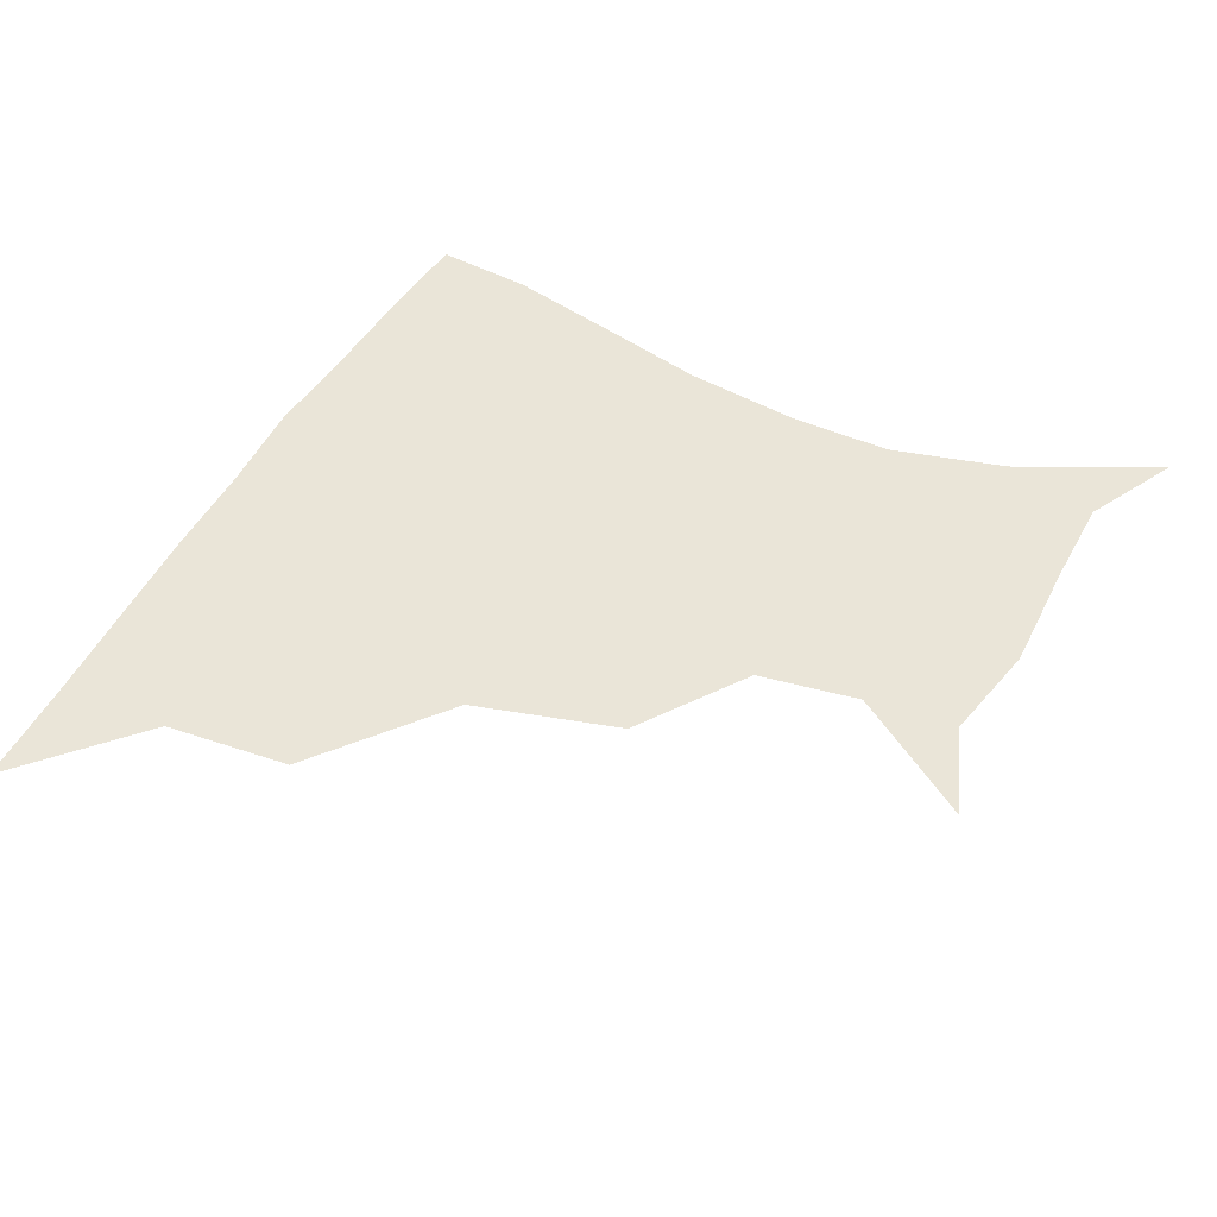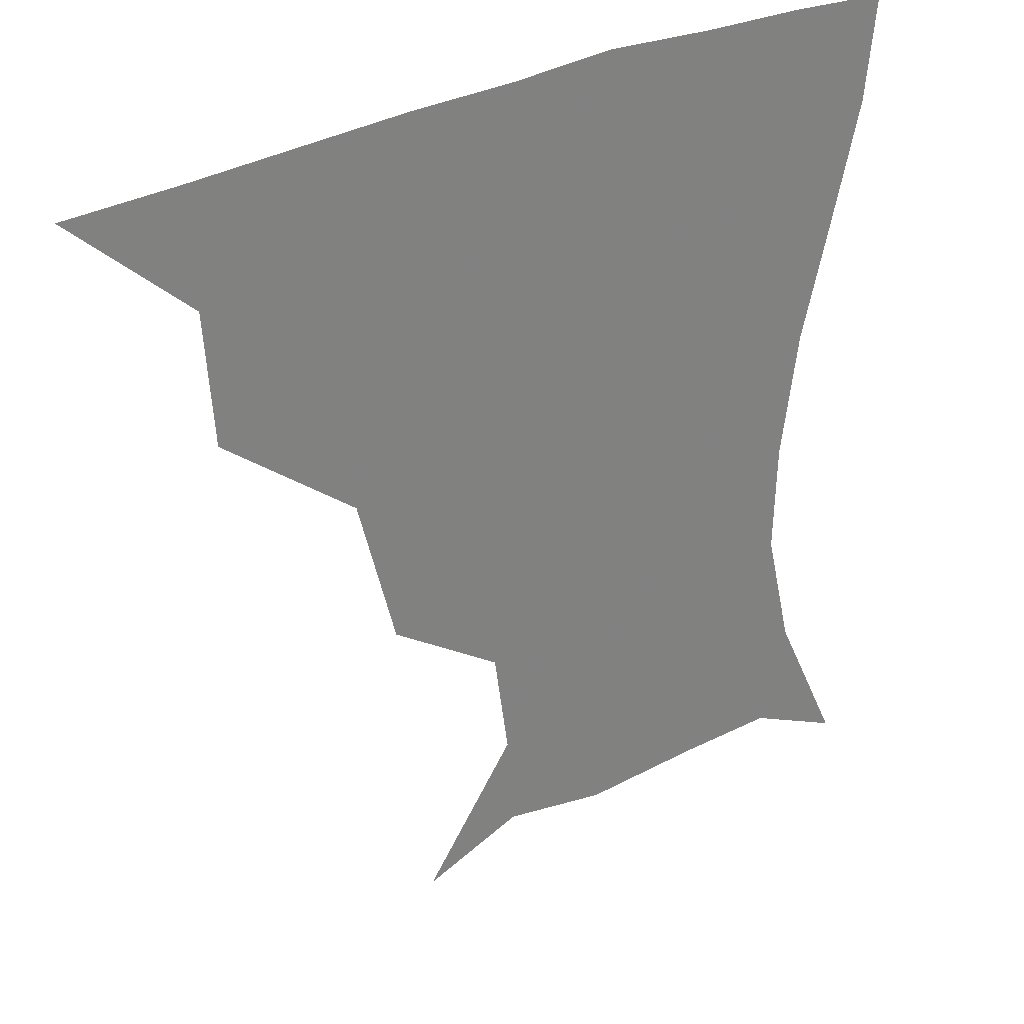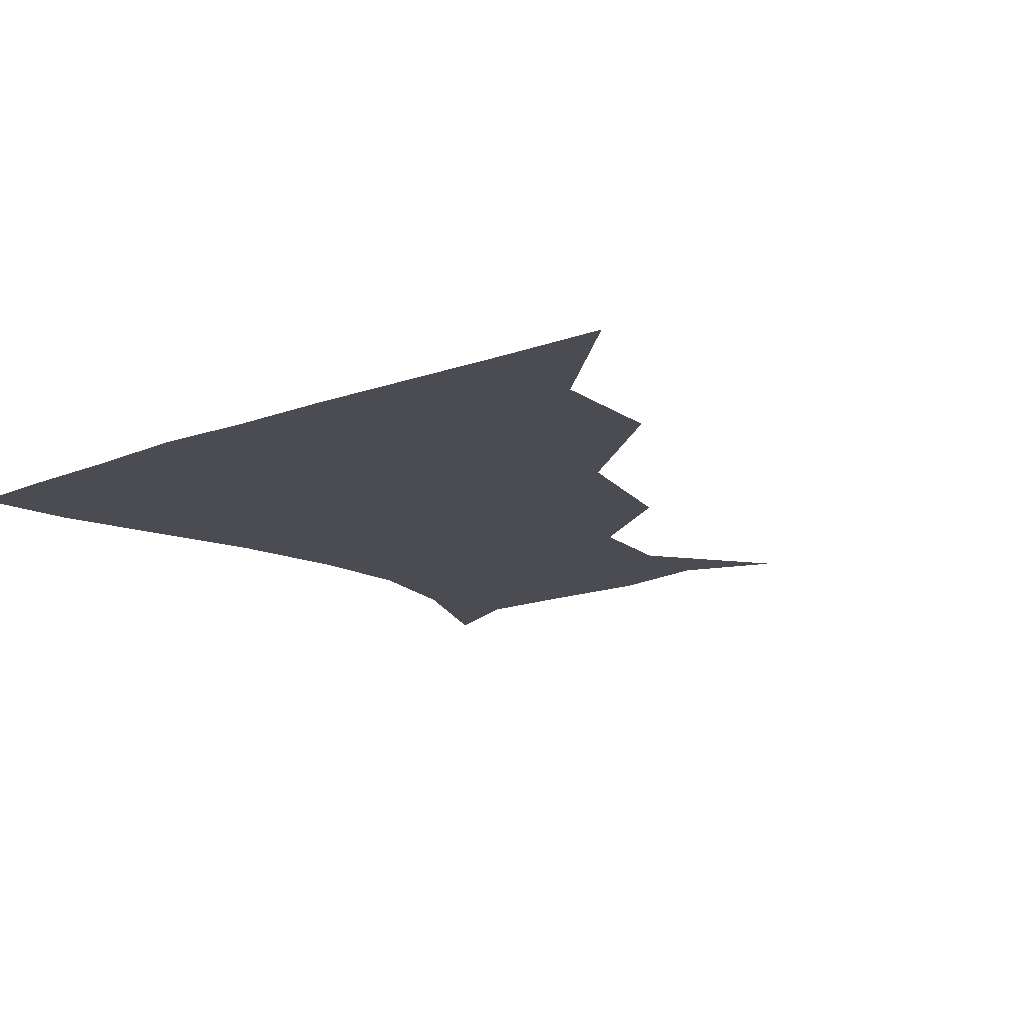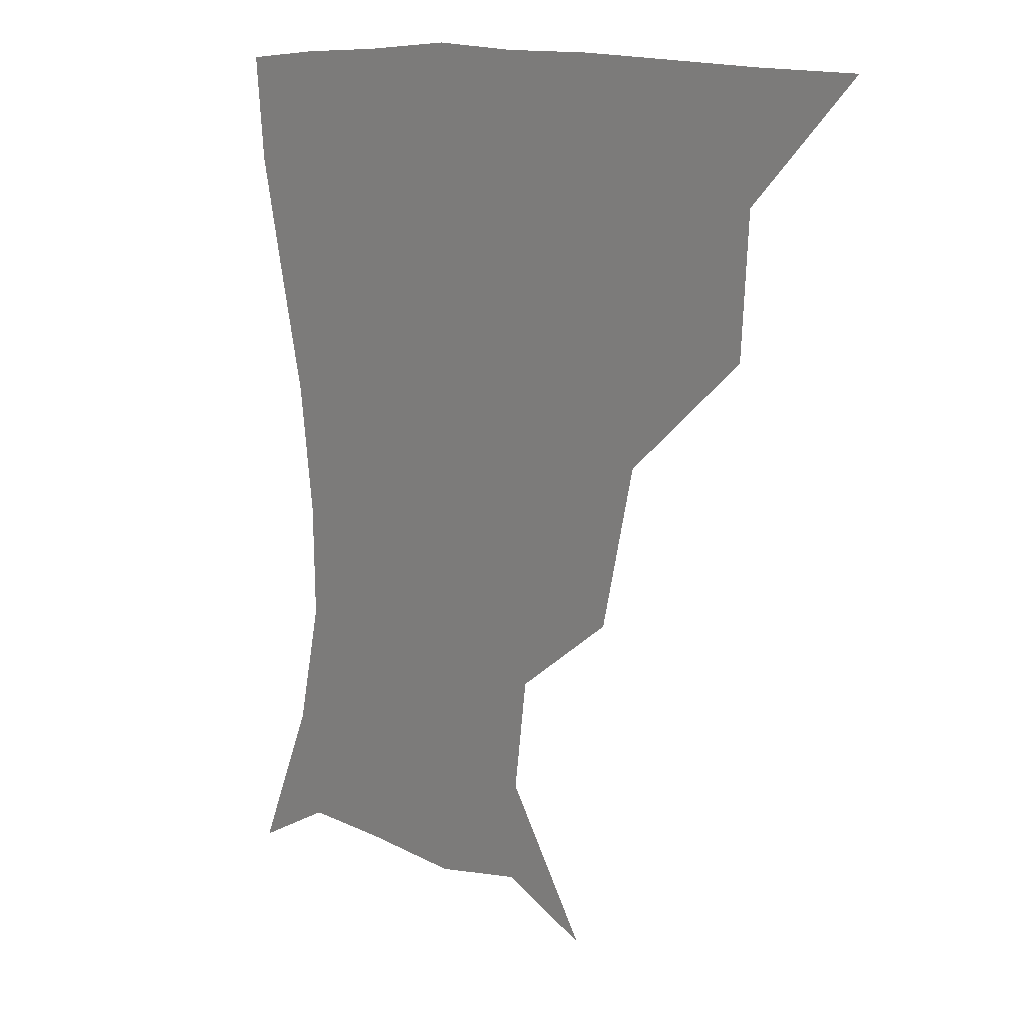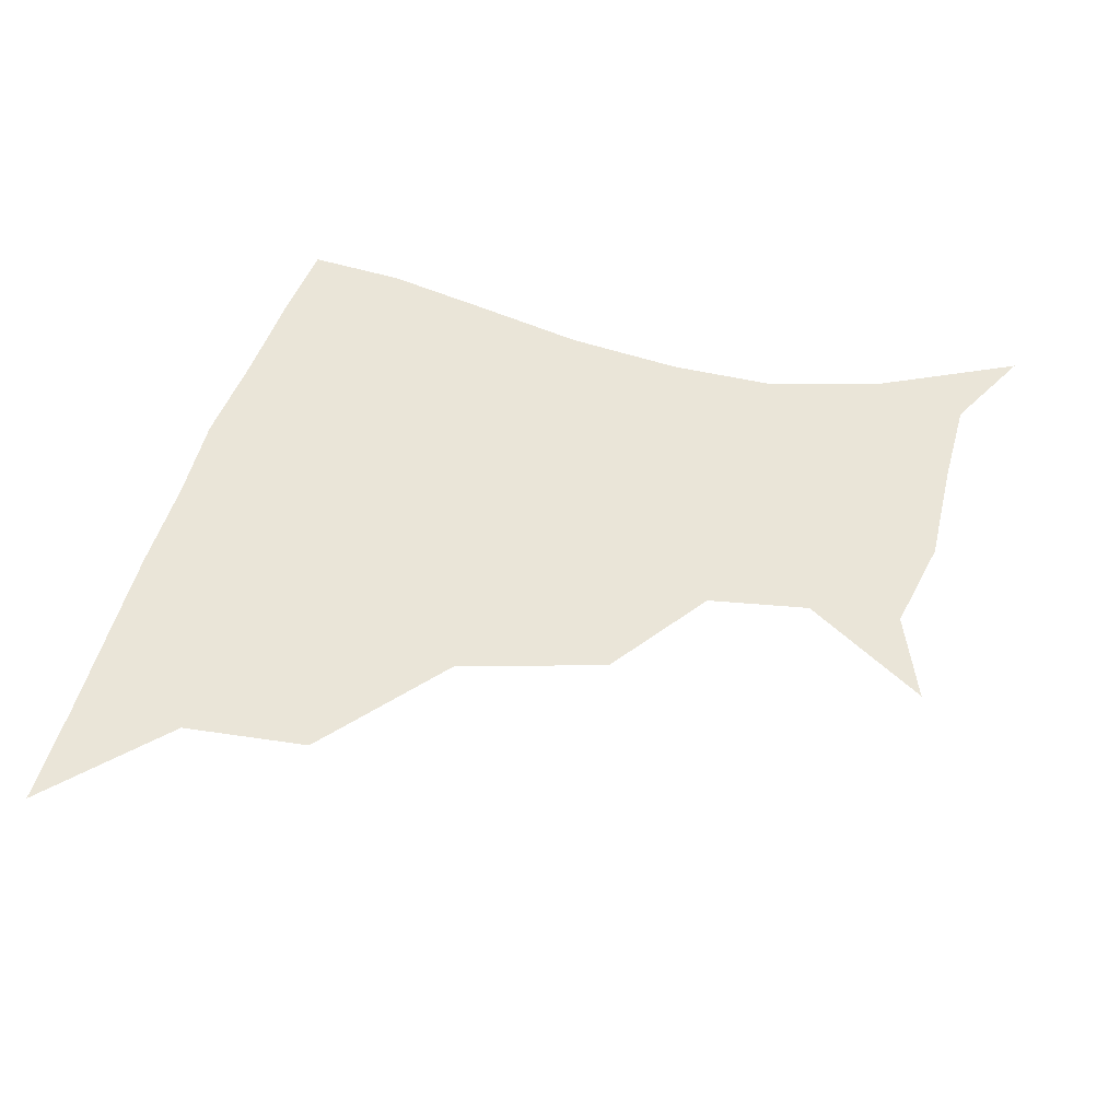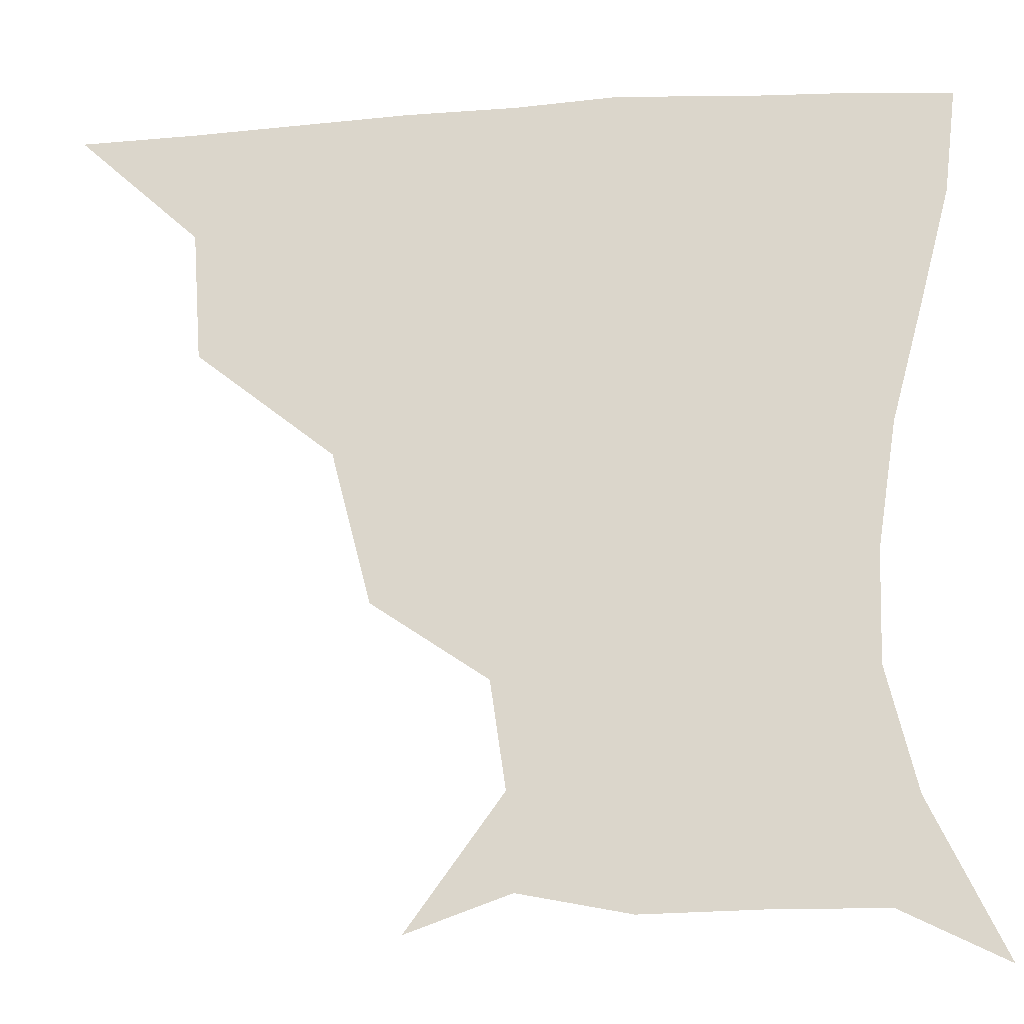
<metadata>
{"format":"obj","ext":"obj","renderer":"f3d","projection":"perspective","resolution":1024,"background":"white","views":[{"elev":45.0,"azim":-64.3,"up":"+Z"},{"elev":31.0,"azim":-36.8,"up":"+Y"},{"elev":-15.5,"azim":-141.0,"up":"+Z"},{"elev":11.4,"azim":-127.9,"up":"+Y"},{"elev":44.8,"azim":-75.9,"up":"+Z"},{"elev":-19.6,"azim":7.2,"up":"+Y"}]}
</metadata>
<code>
v 451.1 359.8 0
v 486.3 294.1 0
v 483.9 329.4 0
v 482.2 360.5 0
v 534 223.1 0
v 523.4 264.3 0
v 517 300.7 0
v 514.5 331.9 0
v 512.4 361.7 0
v 543.7 137.8 0
v 569.3 173 0
v 565.2 201.6 0
v 554.4 241.3 0
v 549 275.8 0
v 546.4 305.7 0
v 544.1 333.4 0
v 541.9 362.9 0
v 571.2 147.4 0
v 587.4 179.8 0
v 582.3 213.6 0
v 577.9 249.8 0
v 575.5 279.4 0
v 574.6 307.2 0
v 574.6 334.1 0
v 571.8 363.1 0
v 600.8 141.5 0
v 606.9 182.8 0
v 602.9 218.3 0
v 601.4 252.1 0
v 602.1 281.6 0
v 602.7 308.3 0
v 602.8 334.6 0
v 600.3 364.5 0
v 634.5 142 0
v 626.1 186.5 0
v 623.8 219.3 0
v 624.7 250 0
v 627.4 279.8 0
v 629.6 307.8 0
v 631.2 334.7 0
v 631.5 362.5 0
v 663 141.6 0
v 646.3 183.4 0
v 643.4 213.9 0
v 645.5 243.9 0
v 650.1 277 0
v 655.5 306.8 0
v 659.5 333.8 0
v 660.8 361.4 0
v 690.5 127.8 0
v 670.8 169.2 0
v 662.9 202.3 0
v 663.8 232.2 0
v 669 266.4 0
v 677.8 299 0
v 686 331 0
v 689.3 359.4 0
v 721 361 0
f 3 4 1
f 6 7 2
f 2 7 3
f 7 8 3
f 3 8 4
f 8 9 4
f 12 13 5
f 5 13 6
f 13 14 6
f 6 14 7
f 14 15 7
f 7 15 8
f 15 16 8
f 8 16 9
f 16 17 9
f 10 18 11
f 18 19 11
f 11 19 12
f 19 20 12
f 12 20 13
f 20 21 13
f 13 21 14
f 21 22 14
f 14 22 15
f 22 23 15
f 15 23 16
f 23 24 16
f 16 24 17
f 24 25 17
f 18 26 19
f 26 27 19
f 19 27 20
f 27 28 20
f 20 28 21
f 28 29 21
f 21 29 22
f 29 30 22
f 22 30 23
f 30 31 23
f 23 31 24
f 31 32 24
f 24 32 25
f 32 33 25
f 26 34 27
f 34 35 27
f 27 35 28
f 35 36 28
f 28 36 29
f 36 37 29
f 29 37 30
f 37 38 30
f 30 38 31
f 38 39 31
f 31 39 32
f 39 40 32
f 32 40 33
f 40 41 33
f 34 42 35
f 42 43 35
f 35 43 36
f 43 44 36
f 36 44 37
f 44 45 37
f 37 45 38
f 45 46 38
f 38 46 39
f 46 47 39
f 39 47 40
f 47 48 40
f 40 48 41
f 48 49 41
f 42 50 43
f 50 51 43
f 43 51 44
f 51 52 44
f 44 52 45
f 52 53 45
f 45 53 46
f 53 54 46
f 46 54 47
f 54 55 47
f 47 55 48
f 55 56 48
f 48 56 49
f 56 57 49

</code>
